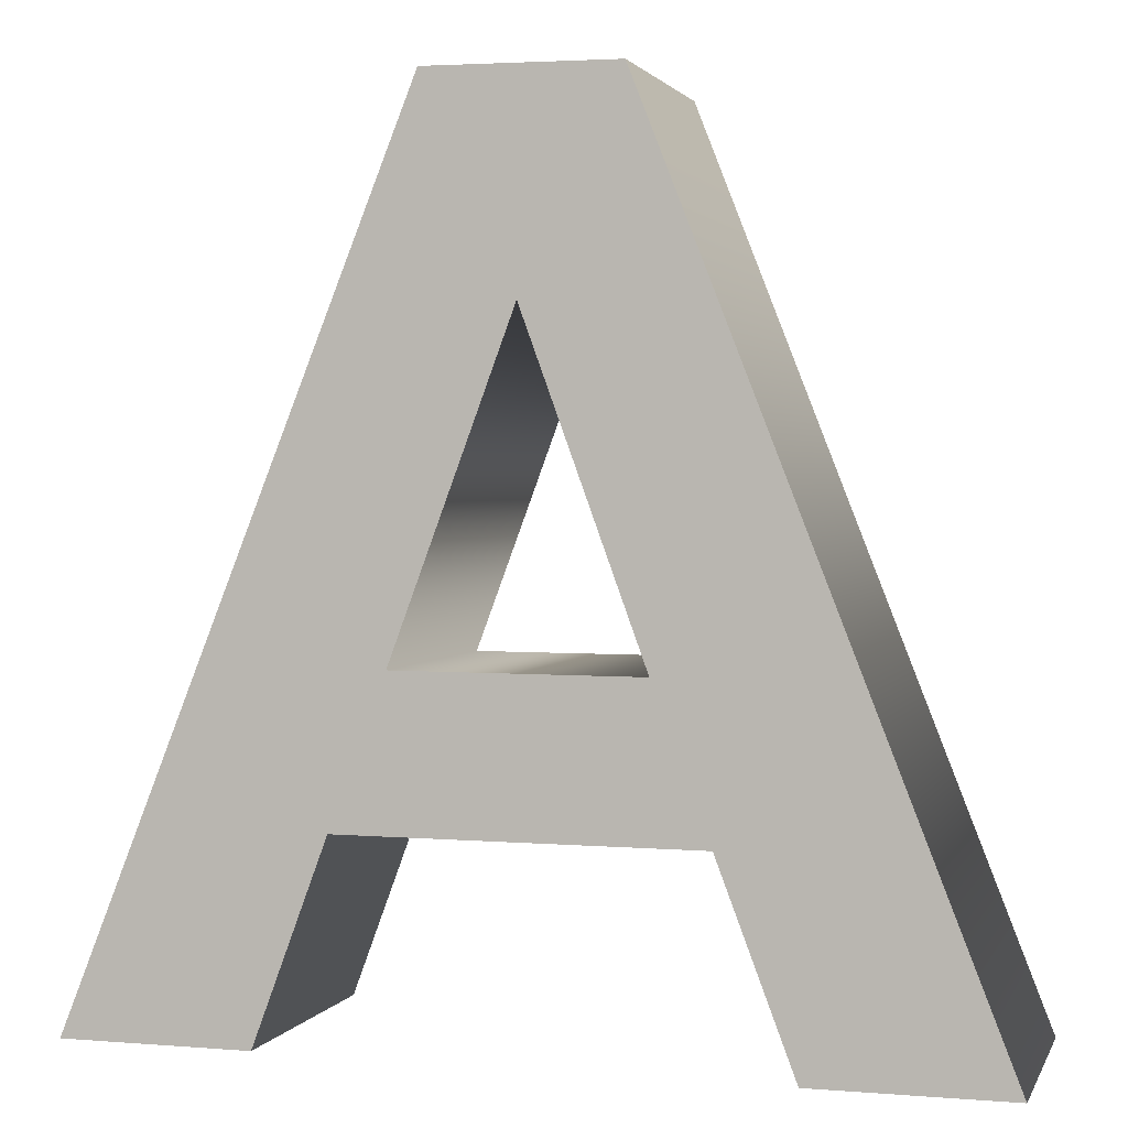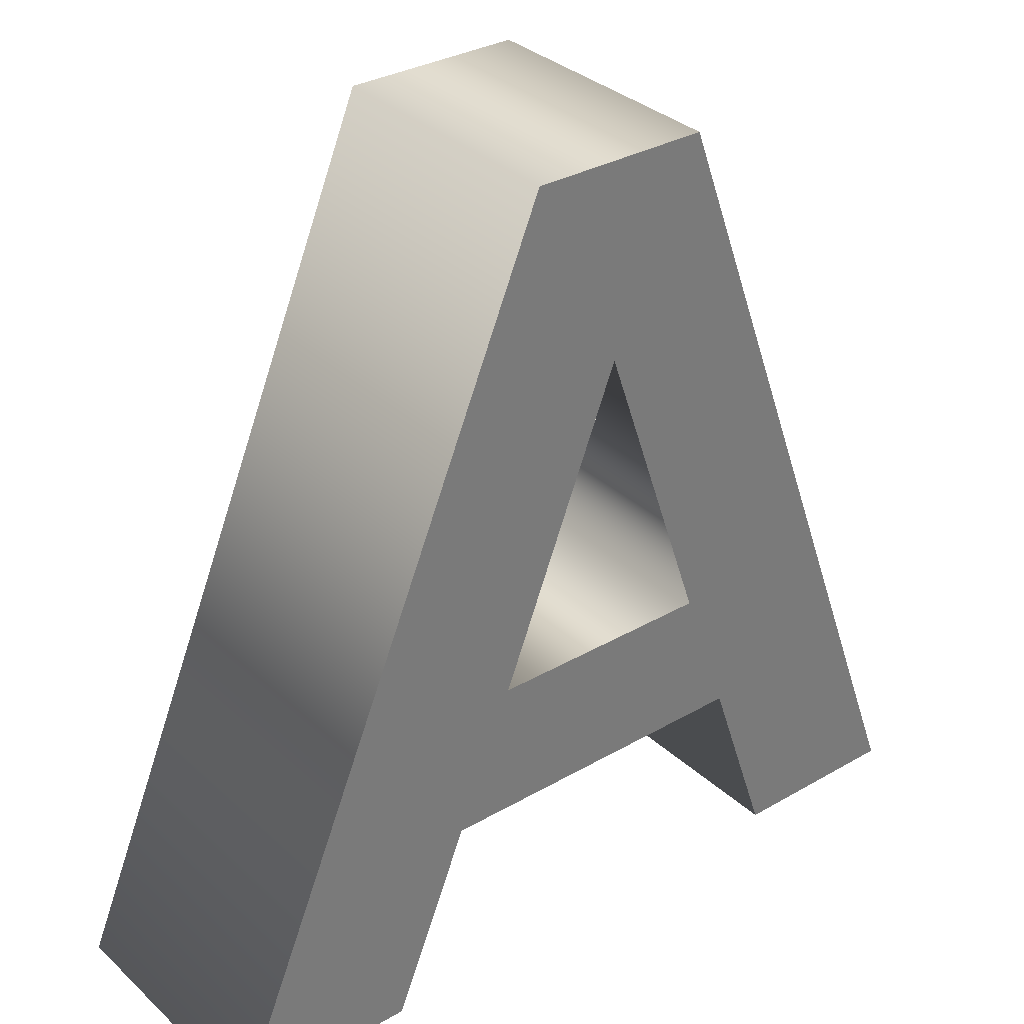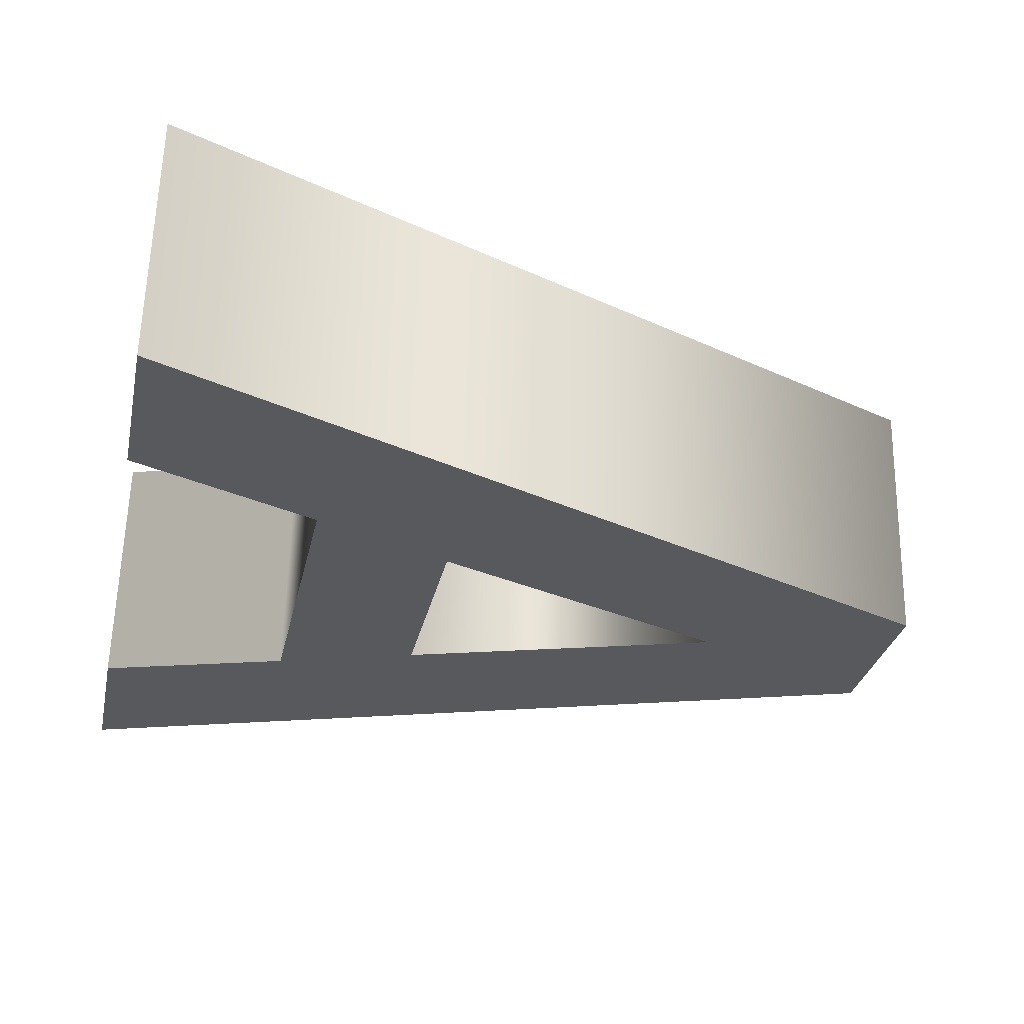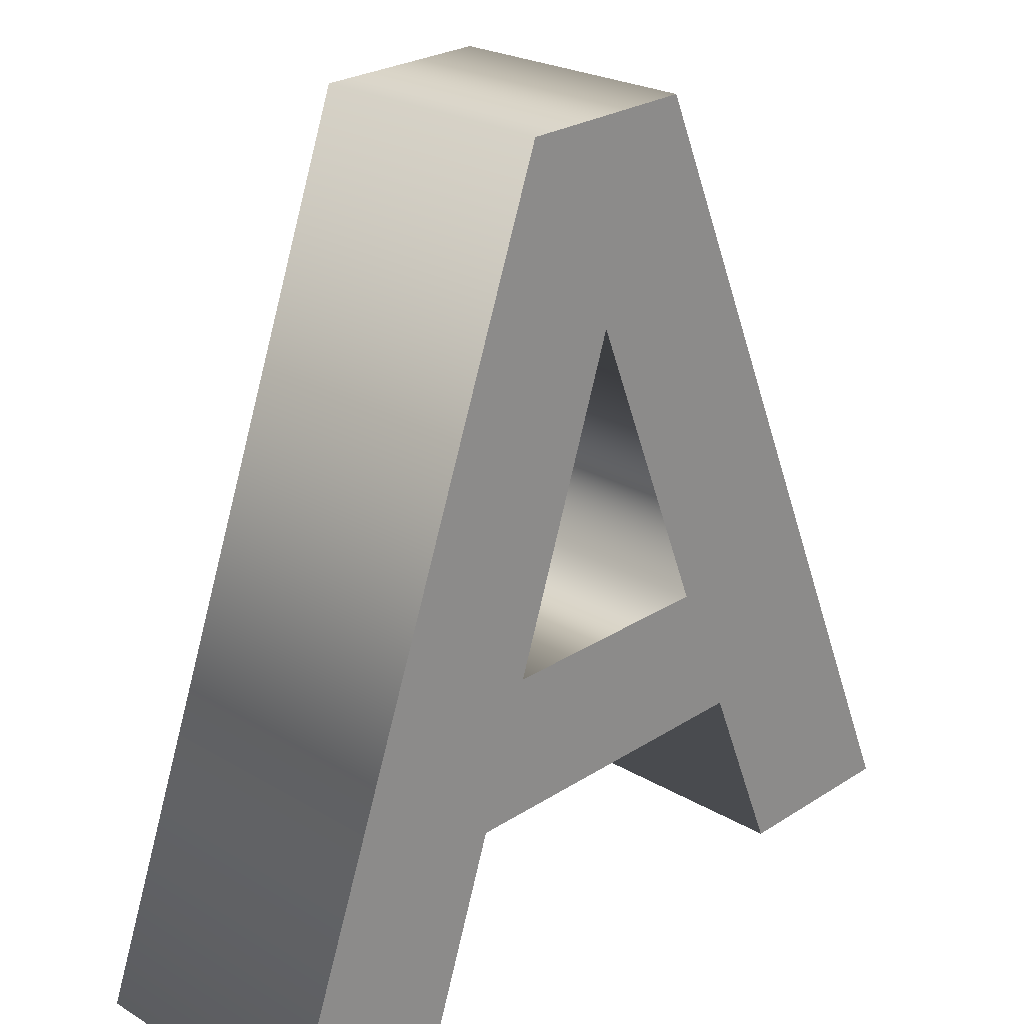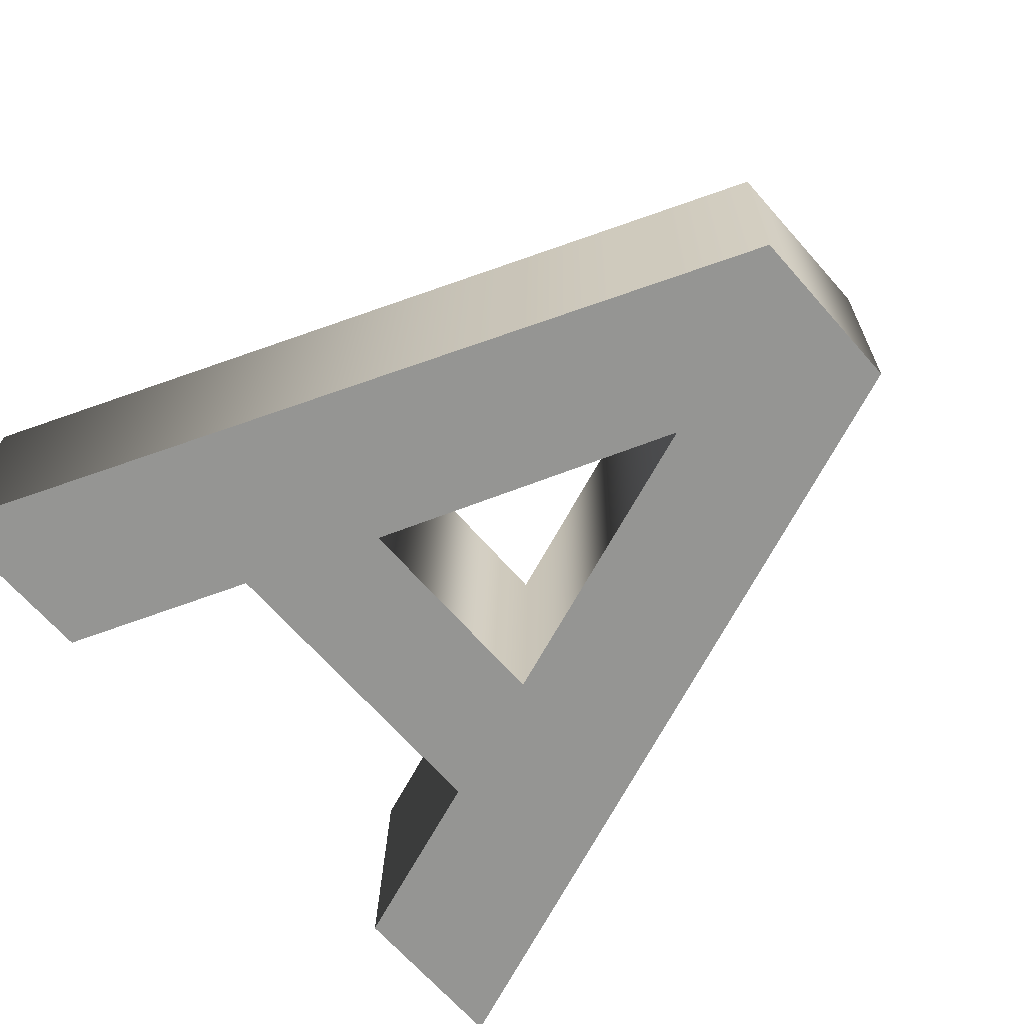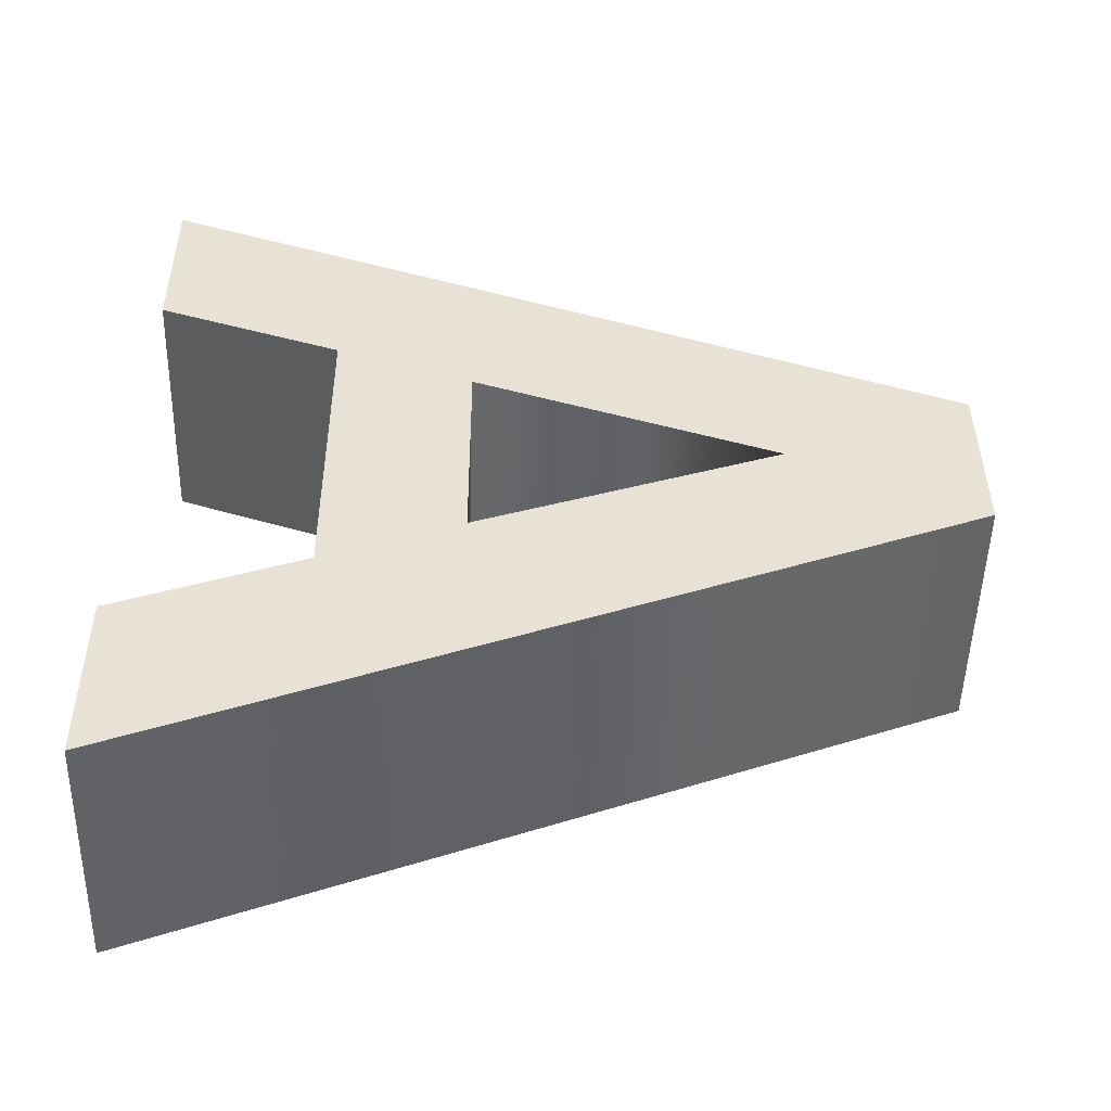
<metadata>
{"format":"obj","ext":"obj","renderer":"f3d","projection":"perspective","resolution":1024,"background":"white","views":[{"elev":3.3,"azim":15.3,"up":"+Y"},{"elev":31.9,"azim":140.8,"up":"+Y"},{"elev":-29.2,"azim":78.4,"up":"+Z"},{"elev":25.9,"azim":-45.4,"up":"+Y"},{"elev":-68.4,"azim":131.6,"up":"+Z"},{"elev":40.0,"azim":89.7,"up":"+Z"}]}
</metadata>
<code>
o Text.005
v 4.639 0.6284 -0.2677
v 4.871 0.0488 -0.254
v 4.743 0.0488 -0.254
v 4.693 0.1805 -0.2571
v 4.461 0.1805 -0.2571
v 4.413 0.0488 -0.254
v 4.289 0.0488 -0.254
v 4.515 0.6284 -0.2677
v 4.497 0.2781 -0.2594
v 4.655 0.2781 -0.2594
v 4.575 0.4932 -0.2645
v 4.639 0.6242 -0.4477
v 4.871 0.04453 -0.4339
v 4.743 0.04453 -0.4339
v 4.693 0.1762 -0.437
v 4.461 0.1762 -0.437
v 4.413 0.04453 -0.4339
v 4.289 0.04453 -0.4339
v 4.515 0.6242 -0.4477
v 4.497 0.2739 -0.4394
v 4.655 0.2739 -0.4394
v 4.575 0.4889 -0.4445
v 4.639 0.6242 -0.4477
v 4.639 0.6284 -0.2677
v 4.871 0.04453 -0.4339
v 4.871 0.0488 -0.254
v 4.743 0.04453 -0.4339
v 4.743 0.0488 -0.254
v 4.693 0.1762 -0.437
v 4.693 0.1805 -0.2571
v 4.461 0.1762 -0.437
v 4.461 0.1805 -0.2571
v 4.413 0.04453 -0.4339
v 4.413 0.0488 -0.254
v 4.289 0.04453 -0.4339
v 4.289 0.0488 -0.254
v 4.515 0.6242 -0.4477
v 4.515 0.6284 -0.2677
v 4.497 0.2739 -0.4394
v 4.497 0.2781 -0.2594
v 4.655 0.2739 -0.4394
v 4.655 0.2781 -0.2594
v 4.575 0.4889 -0.4445
v 4.575 0.4932 -0.2645
f 7 1 8
f 7 11 1
f 11 2 1
f 7 9 11
f 10 2 11
f 7 5 9
f 5 10 9
f 5 4 10
f 4 2 10
f 7 6 5
f 3 2 4
f 18 19 12
f 18 12 22
f 22 12 13
f 18 22 20
f 21 22 13
f 18 20 16
f 16 20 21
f 16 21 15
f 15 21 13
f 18 16 17
f 14 15 13
f 24 26 25 23
f 26 28 27 25
f 28 30 29 27
f 30 32 31 29
f 32 34 33 31
f 34 36 35 33
f 36 38 37 35
f 38 24 23 37
f 40 42 41 39
f 42 44 43 41
f 44 40 39 43

</code>
